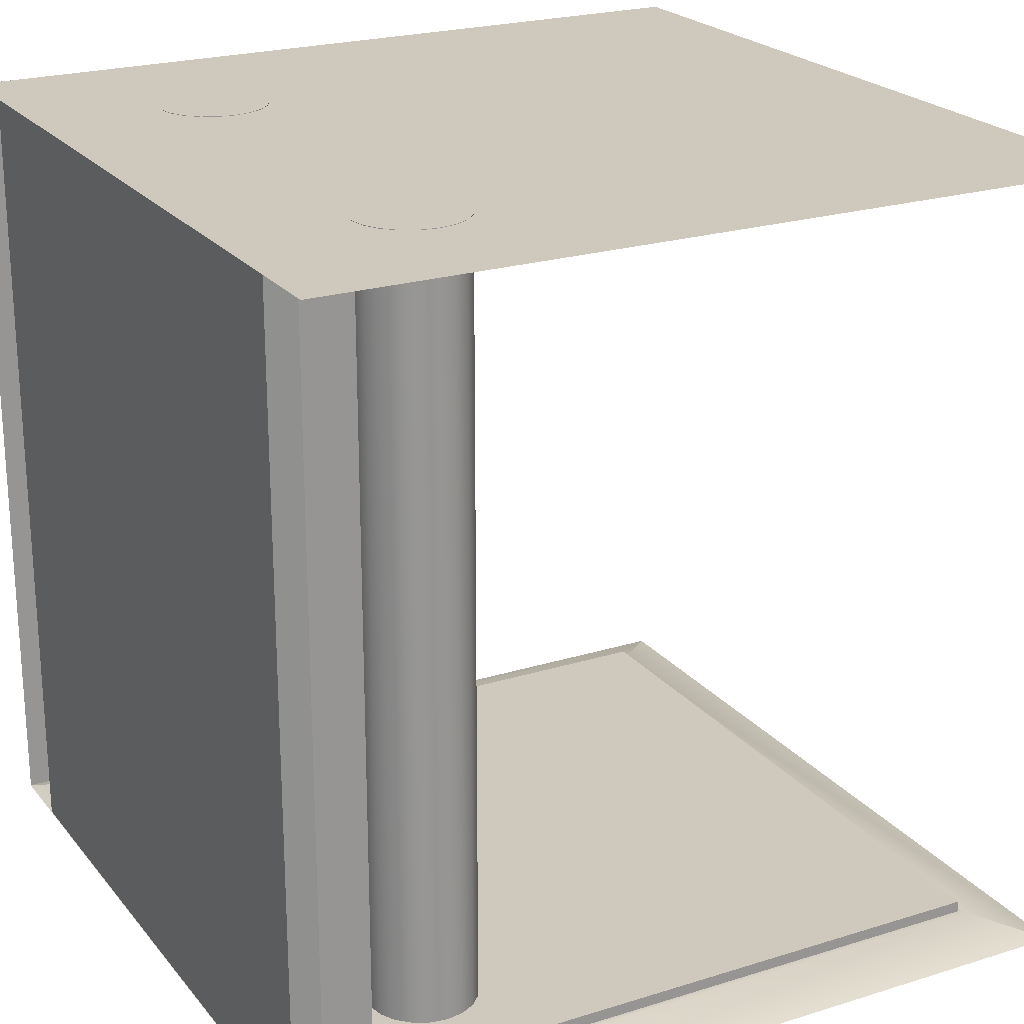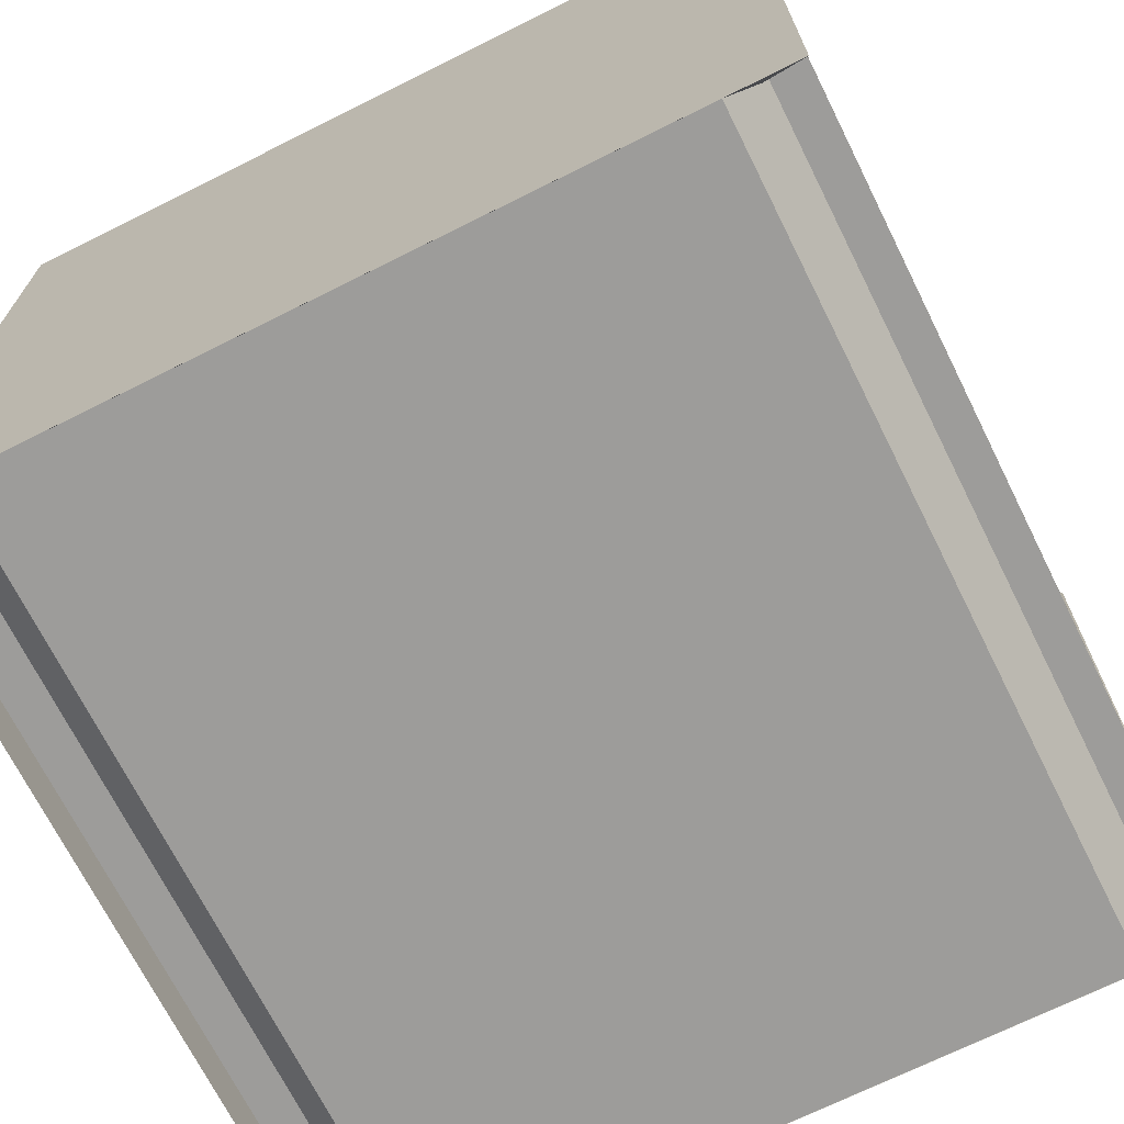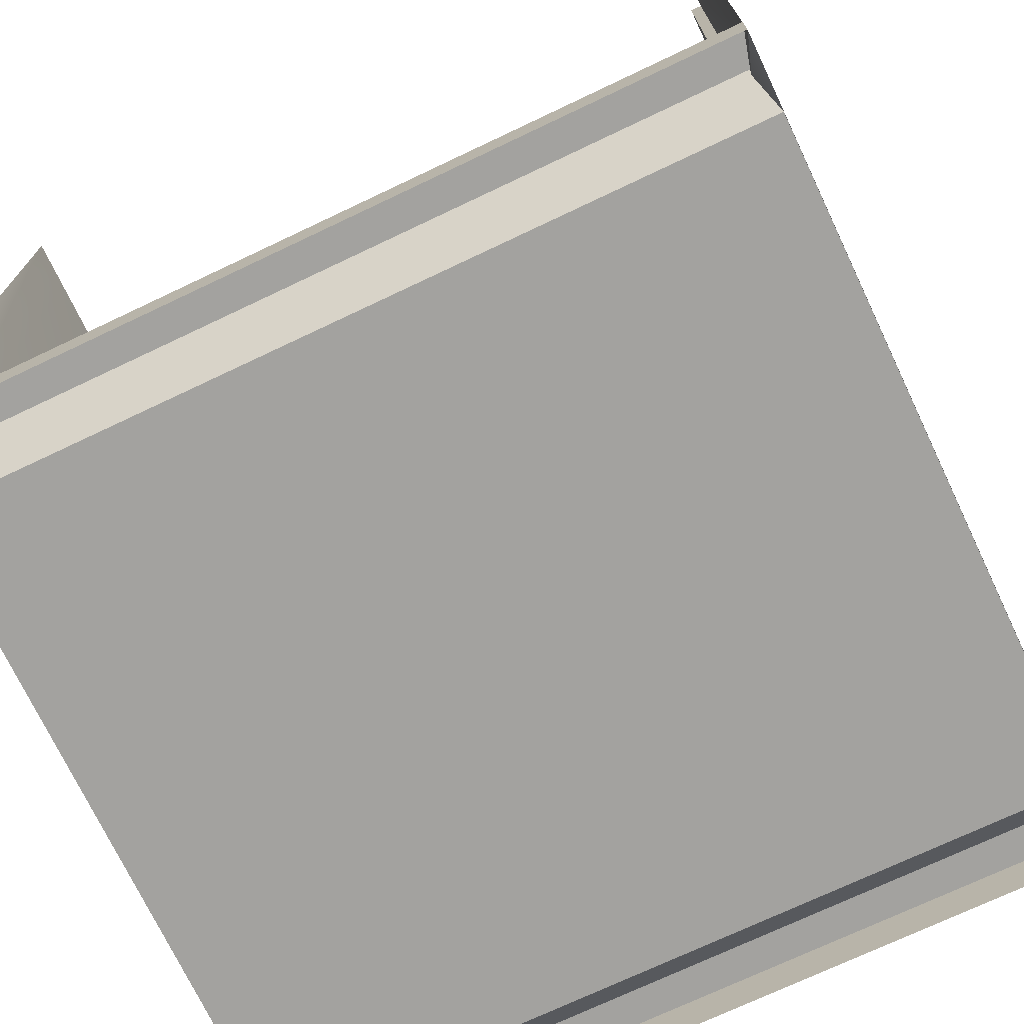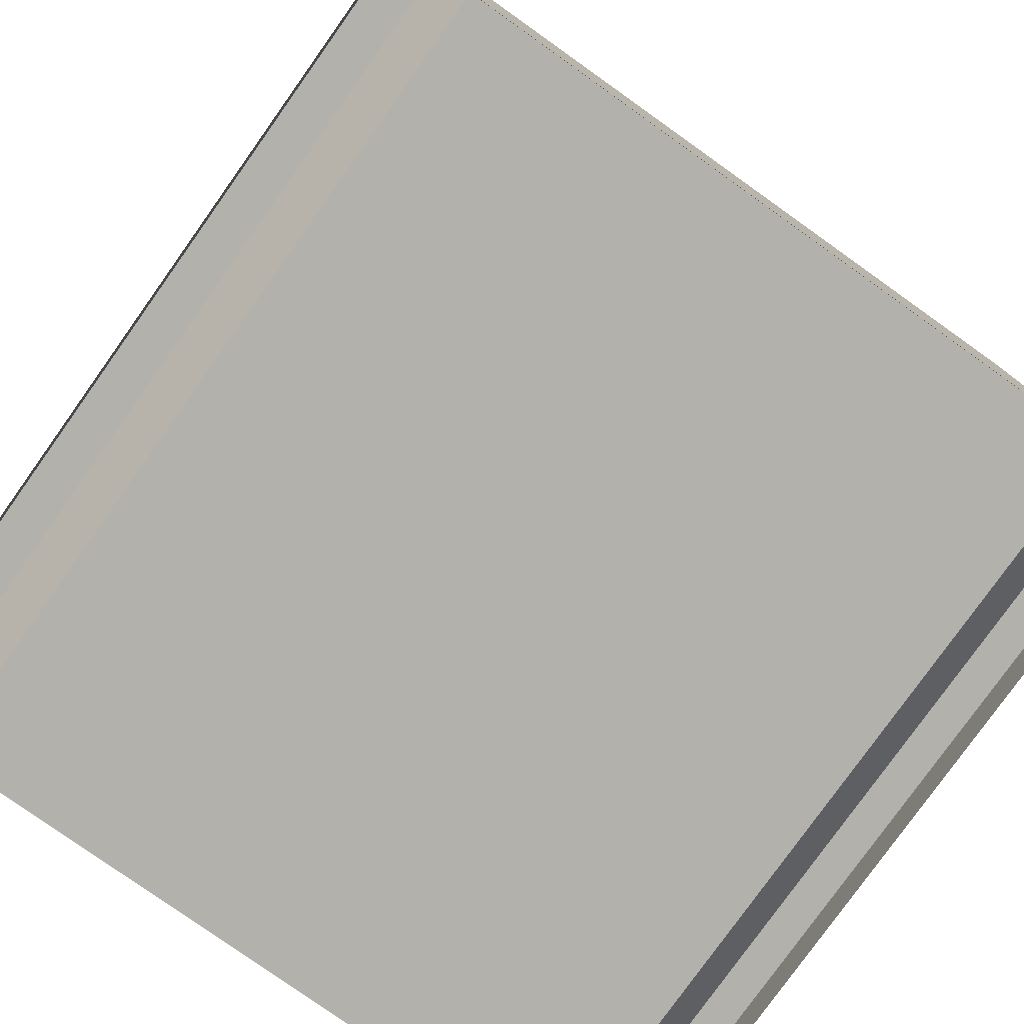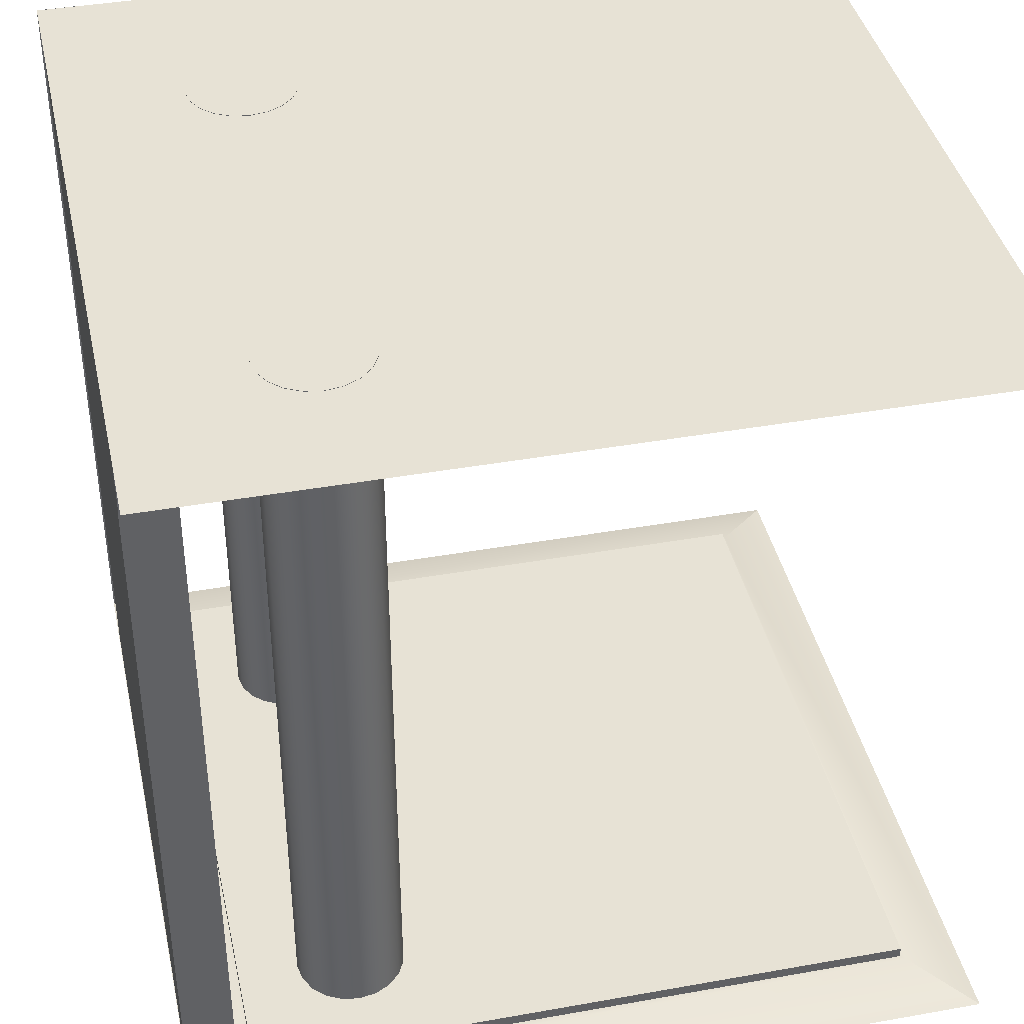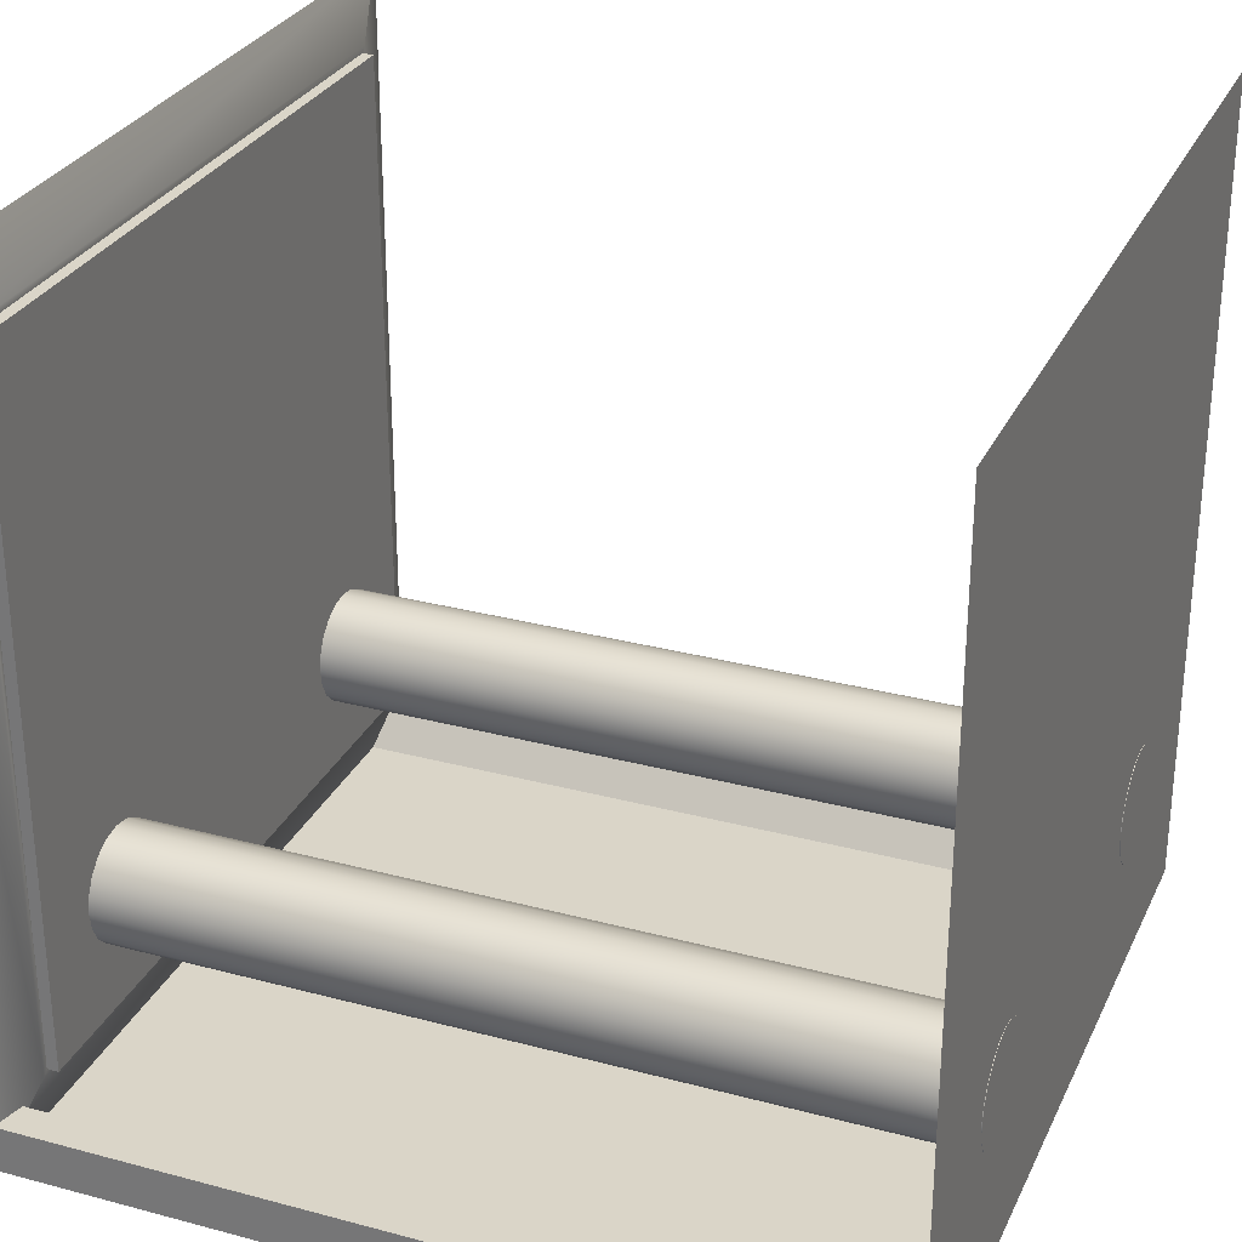
<metadata>
{"format":"obj","ext":"obj","renderer":"f3d","projection":"perspective","resolution":1024,"background":"white","views":[{"elev":22.5,"azim":-118.3,"up":"+Y"},{"elev":-70.1,"azim":26.5,"up":"+Z"},{"elev":-72.6,"azim":-64.6,"up":"+Z"},{"elev":-78.9,"azim":-35.4,"up":"+Z"},{"elev":40.2,"azim":-102.4,"up":"+Y"},{"elev":29.2,"azim":111.6,"up":"+Z"}]}
</metadata>
<code>
g default
v -0.002418 -0 -0.001425
v -0.002418 -0 2.539
v 2.538 0 -0.001425
v 2.538 0 2.539
v 0.1861 0.05102 0.1871
v 0.1861 0.05102 2.35
v 2.349 0.05102 2.35
v 2.349 0.05102 0.1871
v 0.2041 0.05102 0.2051
v 0.2041 0.05102 2.332
v 2.331 0.05102 2.332
v 2.331 0.05102 0.2051
v 0.2041 0.0869 0.2051
v 0.2041 0.0869 2.332
v 2.331 0.0869 2.332
v 2.331 0.0869 0.2051
g floor
f 13 14 15 16
f 1 3 4 2
f 1 2 6 5
f 2 4 7 6
f 4 3 8 7
f 3 1 5 8
f 5 6 10 9
f 6 7 11 10
f 7 8 12 11
f 8 5 9 12
f 9 10 14 13
f 10 11 15 14
f 11 12 16 15
f 12 9 13 16
g default
v 2.104 0.01706 0.5178
v 2.079 0.01706 0.4692
v 2.041 0.01706 0.4307
v 1.992 0.01706 0.4059
v 1.938 0.01706 0.3974
v 1.885 0.01706 0.4059
v 1.836 0.01706 0.4307
v 1.797 0.01706 0.4692
v 1.773 0.01706 0.5178
v 1.764 0.01706 0.5716
v 1.773 0.01706 0.6255
v 1.797 0.01706 0.6741
v 1.836 0.01706 0.7126
v 1.885 0.01706 0.7374
v 1.938 0.01706 0.7459
v 1.992 0.01706 0.7374
v 2.041 0.01706 0.7126
v 2.079 0.01706 0.6741
v 2.104 0.01706 0.6255
v 2.113 0.01706 0.5716
v 2.104 2.541 0.5178
v 2.079 2.541 0.4692
v 2.041 2.541 0.4307
v 1.992 2.541 0.4059
v 1.938 2.541 0.3974
v 1.885 2.541 0.4059
v 1.836 2.541 0.4307
v 1.797 2.541 0.4692
v 1.773 2.541 0.5178
v 1.764 2.541 0.5716
v 1.773 2.541 0.6255
v 1.797 2.541 0.6741
v 1.836 2.541 0.7126
v 1.885 2.541 0.7374
v 1.938 2.541 0.7459
v 1.992 2.541 0.7374
v 2.041 2.541 0.7126
v 2.079 2.541 0.6741
v 2.104 2.541 0.6255
v 2.113 2.541 0.5716
v 1.938 0.01706 0.5716
v 1.938 2.541 0.5716
v 0.7212 0.01706 0.5178
v 0.6965 0.01706 0.4692
v 0.6579 0.01706 0.4307
v 0.6093 0.01706 0.4059
v 0.5555 0.01706 0.3974
v 0.5017 0.01706 0.4059
v 0.4531 0.01706 0.4307
v 0.4145 0.01706 0.4692
v 0.3898 0.01706 0.5178
v 0.3813 0.01706 0.5716
v 0.3898 0.01706 0.6255
v 0.4145 0.01706 0.6741
v 0.4531 0.01706 0.7126
v 0.5017 0.01706 0.7374
v 0.5555 0.01706 0.7459
v 0.6093 0.01706 0.7374
v 0.6579 0.01706 0.7126
v 0.6965 0.01706 0.6741
v 0.7212 0.01706 0.6255
v 0.7297 0.01706 0.5716
v 0.7212 2.541 0.5178
v 0.6965 2.541 0.4692
v 0.6579 2.541 0.4307
v 0.6093 2.541 0.4059
v 0.5555 2.541 0.3974
v 0.5017 2.541 0.4059
v 0.4531 2.541 0.4307
v 0.4145 2.541 0.4692
v 0.3898 2.541 0.5178
v 0.3813 2.541 0.5716
v 0.3898 2.541 0.6255
v 0.4145 2.541 0.6741
v 0.4531 2.541 0.7126
v 0.5017 2.541 0.7374
v 0.5555 2.541 0.7459
v 0.6093 2.541 0.7374
v 0.6579 2.541 0.7126
v 0.6965 2.541 0.6741
v 0.7212 2.541 0.6255
v 0.7297 2.541 0.5716
v 0.5555 0.01706 0.5716
v 0.5555 2.541 0.5716
v -0.005825 2.54 0.145
v 2.534 2.54 0.145
v -0.005825 0 0.145
v 2.534 0 0.145
v 0.1153 2.54 0.145
v 2.428 2.54 0.145
v 0.1153 0 0.145
v 2.428 -0 0.145
v 0.2289 2.54 0.000377
v 2.315 2.54 0.000377
v 0.2289 0 0.000377
v 2.315 -0 0.000377
v -0.005825 2.54 -0.006378
v -0.005825 -0 -0.006378
v 2.534 2.54 -0.000919
v 2.534 -0 -0.000919
g wall
f 17 18 38 37
f 18 19 39 38
f 19 20 40 39
f 20 21 41 40
f 21 22 42 41
f 22 23 43 42
f 23 24 44 43
f 24 25 45 44
f 25 26 46 45
f 26 27 47 46
f 27 28 48 47
f 28 29 49 48
f 29 30 50 49
f 30 31 51 50
f 31 32 52 51
f 32 33 53 52
f 33 34 54 53
f 34 35 55 54
f 35 36 56 55
f 36 17 37 56
f 18 17 57
f 19 18 57
f 20 19 57
f 21 20 57
f 22 21 57
f 23 22 57
f 24 23 57
f 25 24 57
f 26 25 57
f 27 26 57
f 28 27 57
f 29 28 57
f 30 29 57
f 31 30 57
f 32 31 57
f 33 32 57
f 34 33 57
f 35 34 57
f 36 35 57
f 17 36 57
f 37 38 58
f 38 39 58
f 39 40 58
f 40 41 58
f 41 42 58
f 42 43 58
f 43 44 58
f 44 45 58
f 45 46 58
f 46 47 58
f 47 48 58
f 48 49 58
f 49 50 58
f 50 51 58
f 51 52 58
f 52 53 58
f 53 54 58
f 54 55 58
f 55 56 58
f 56 37 58
f 59 60 80 79
f 60 61 81 80
f 61 62 82 81
f 62 63 83 82
f 63 64 84 83
f 64 65 85 84
f 65 66 86 85
f 66 67 87 86
f 67 68 88 87
f 68 69 89 88
f 69 70 90 89
f 70 71 91 90
f 71 72 92 91
f 72 73 93 92
f 73 74 94 93
f 74 75 95 94
f 75 76 96 95
f 76 77 97 96
f 77 78 98 97
f 78 59 79 98
f 60 59 99
f 61 60 99
f 62 61 99
f 63 62 99
f 64 63 99
f 65 64 99
f 66 65 99
f 67 66 99
f 68 67 99
f 69 68 99
f 70 69 99
f 71 70 99
f 72 71 99
f 73 72 99
f 74 73 99
f 75 74 99
f 76 75 99
f 77 76 99
f 78 77 99
f 59 78 99
f 79 80 100
f 80 81 100
f 81 82 100
f 82 83 100
f 83 84 100
f 84 85 100
f 85 86 100
f 86 87 100
f 87 88 100
f 88 89 100
f 89 90 100
f 90 91 100
f 91 92 100
f 92 93 100
f 93 94 100
f 94 95 100
f 95 96 100
f 96 97 100
f 97 98 100
f 98 79 100
f 110 109 111 112
f 102 101 105 106
f 101 103 107 105
f 103 104 108 107
f 104 102 106 108
f 106 105 109 110
f 105 107 111 109
f 107 108 112 111
f 108 106 110 112
f 103 101 113 114
f 102 104 116 115
g default
v -0.006555 2.54 -0.000692
v -0.006555 2.54 2.539
v 2.533 2.54 -0.000692
v 2.533 2.54 2.539
v 0.1416 2.503 0.1475
v 2.385 2.503 0.1475
v 2.385 2.503 2.391
v 0.1416 2.503 2.391
g ceiling
f 121 122 123 124
f 117 118 120 119
f 117 119 122 121
f 119 120 123 122
f 120 118 124 123
f 118 117 121 124

</code>
